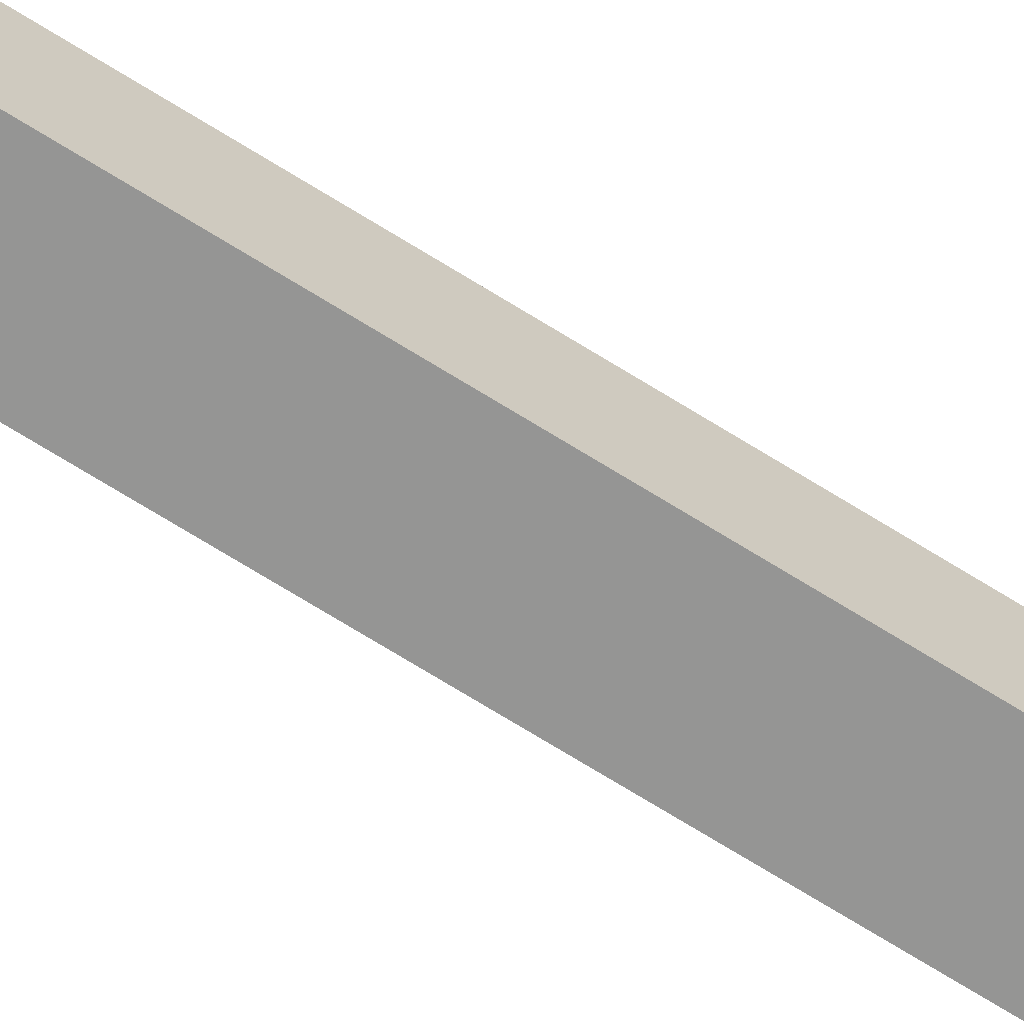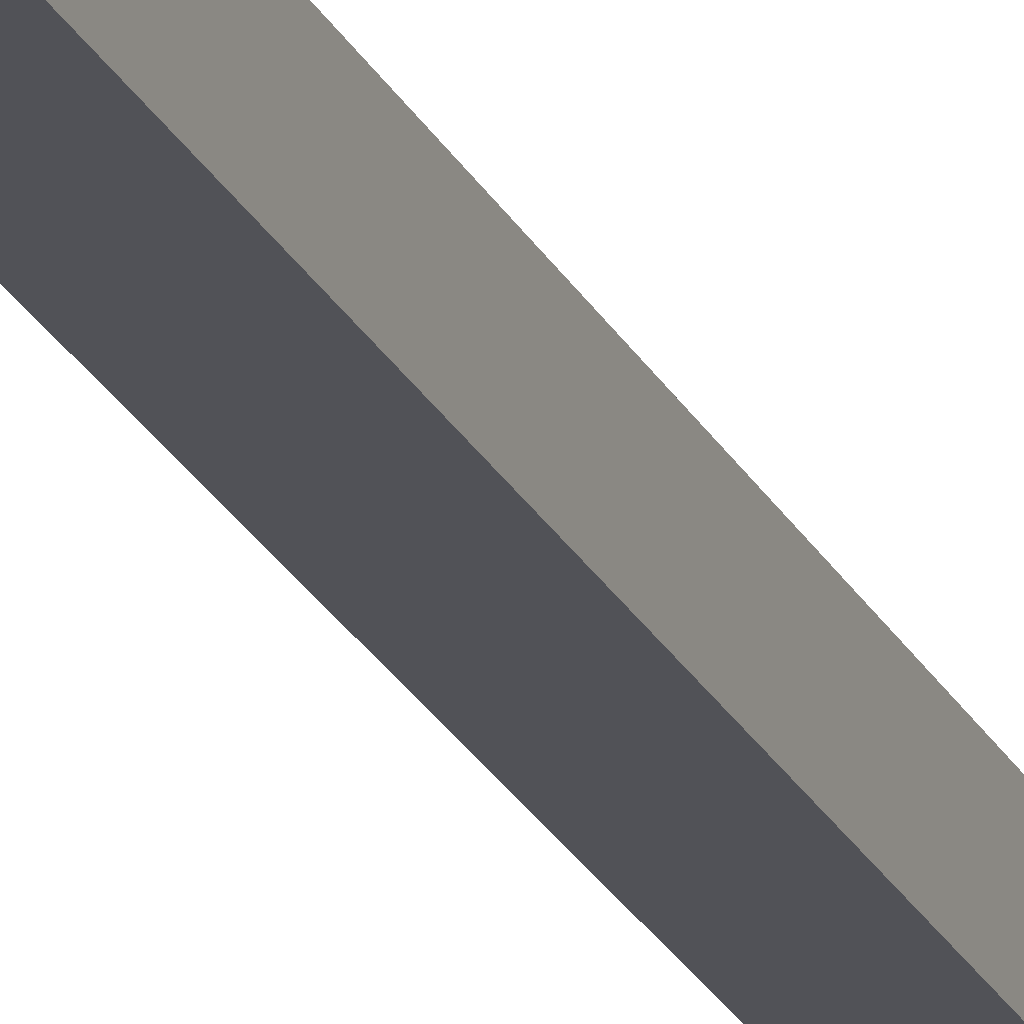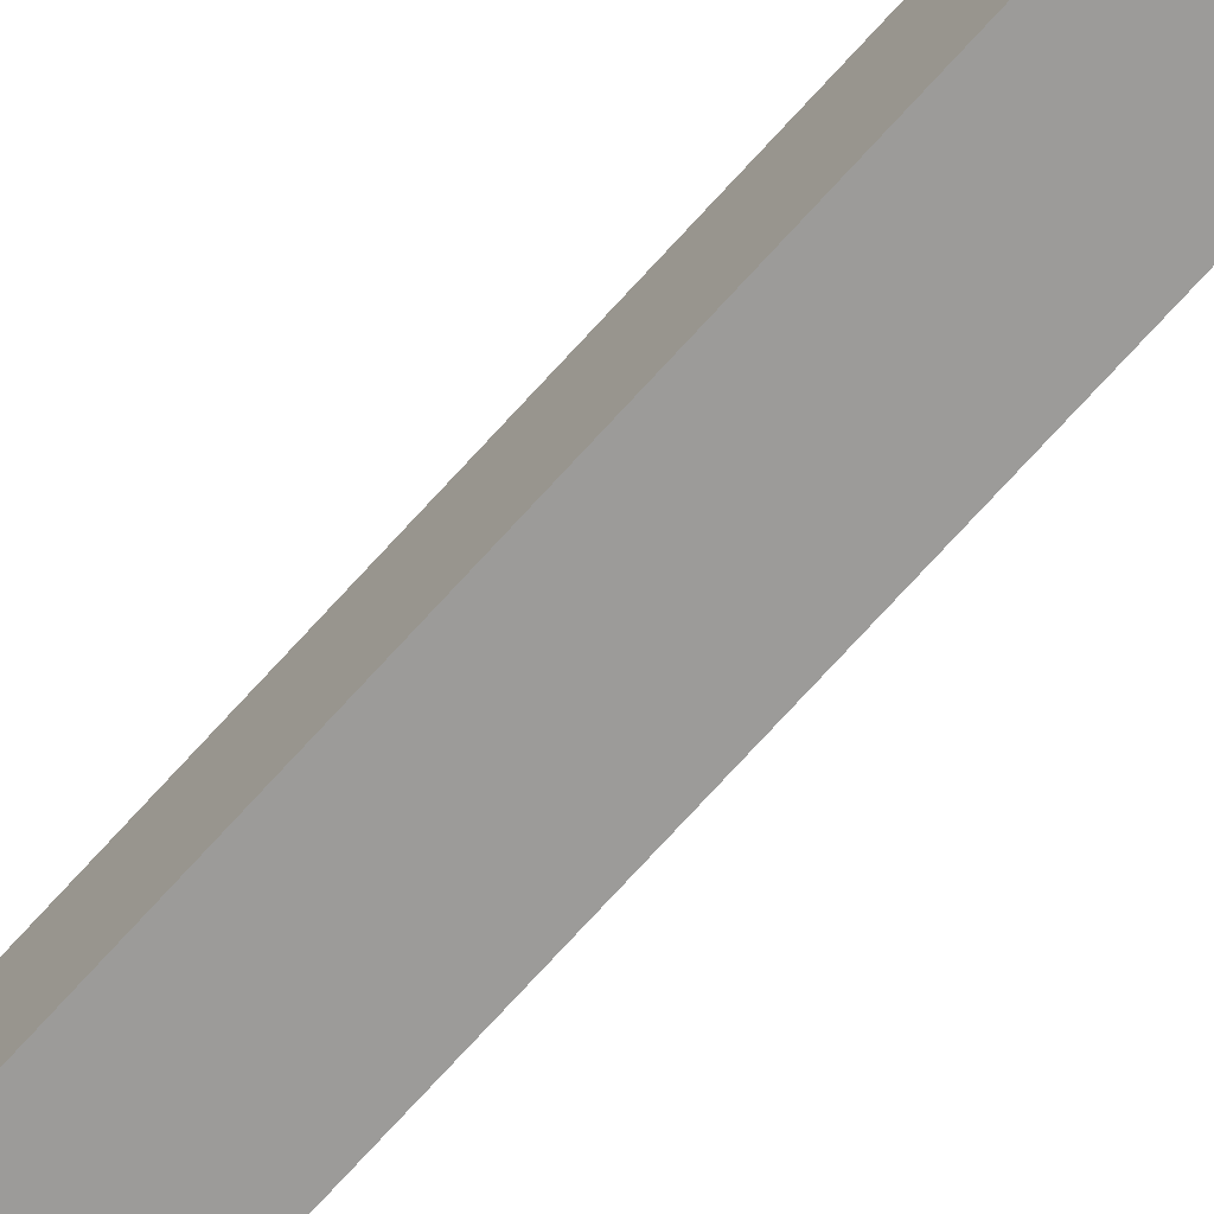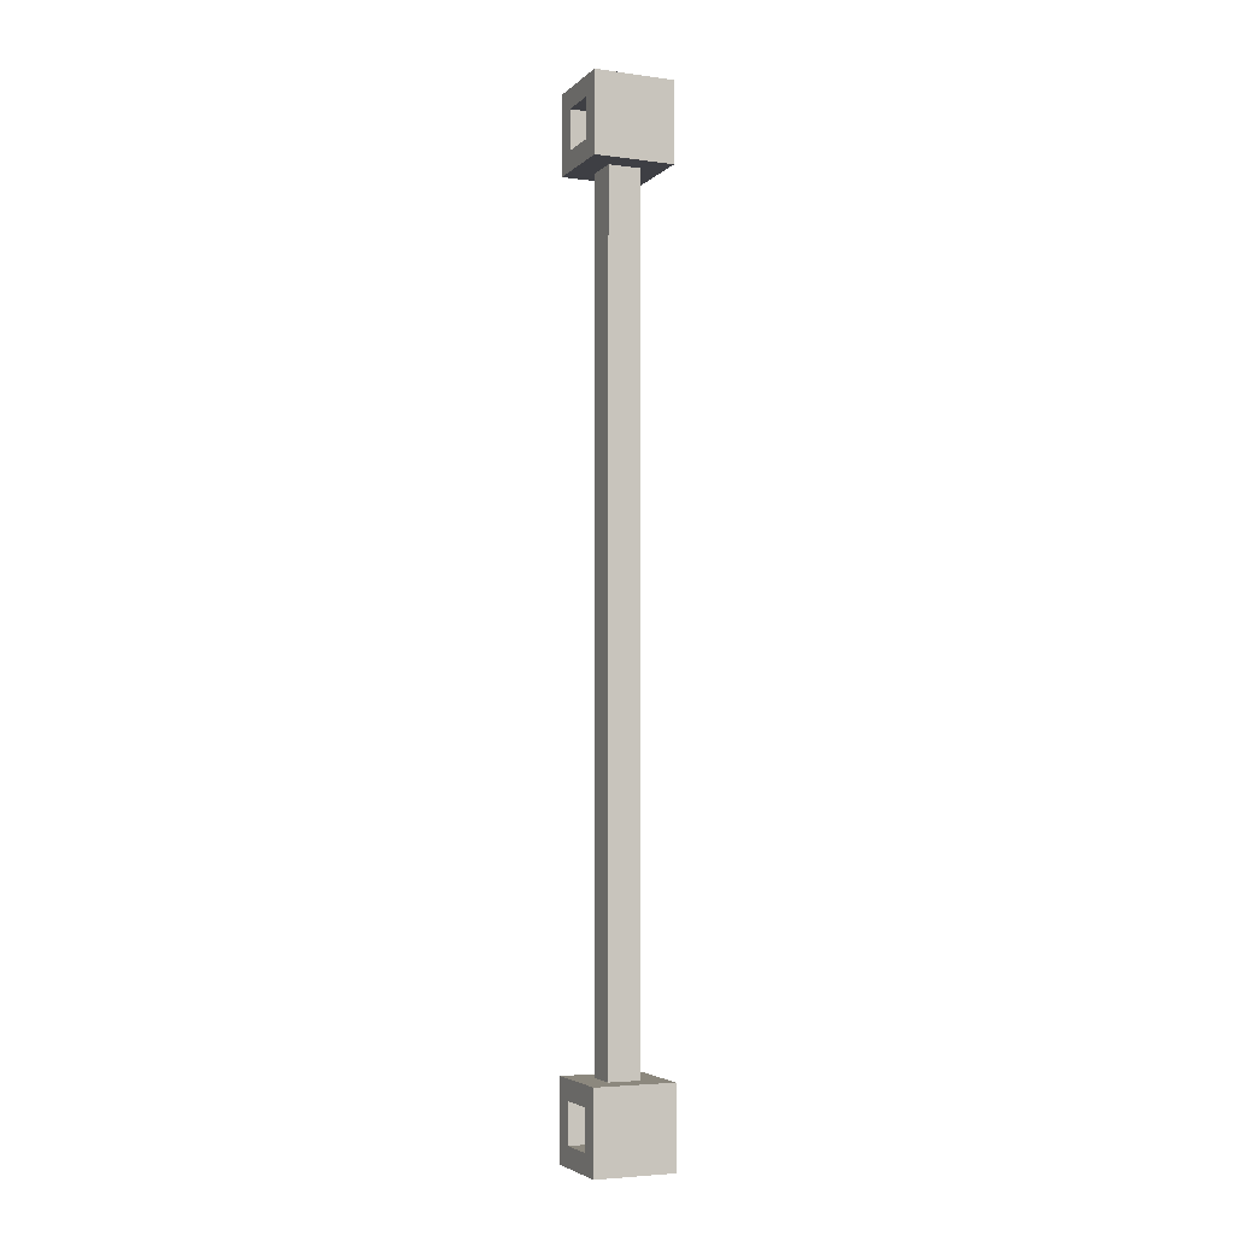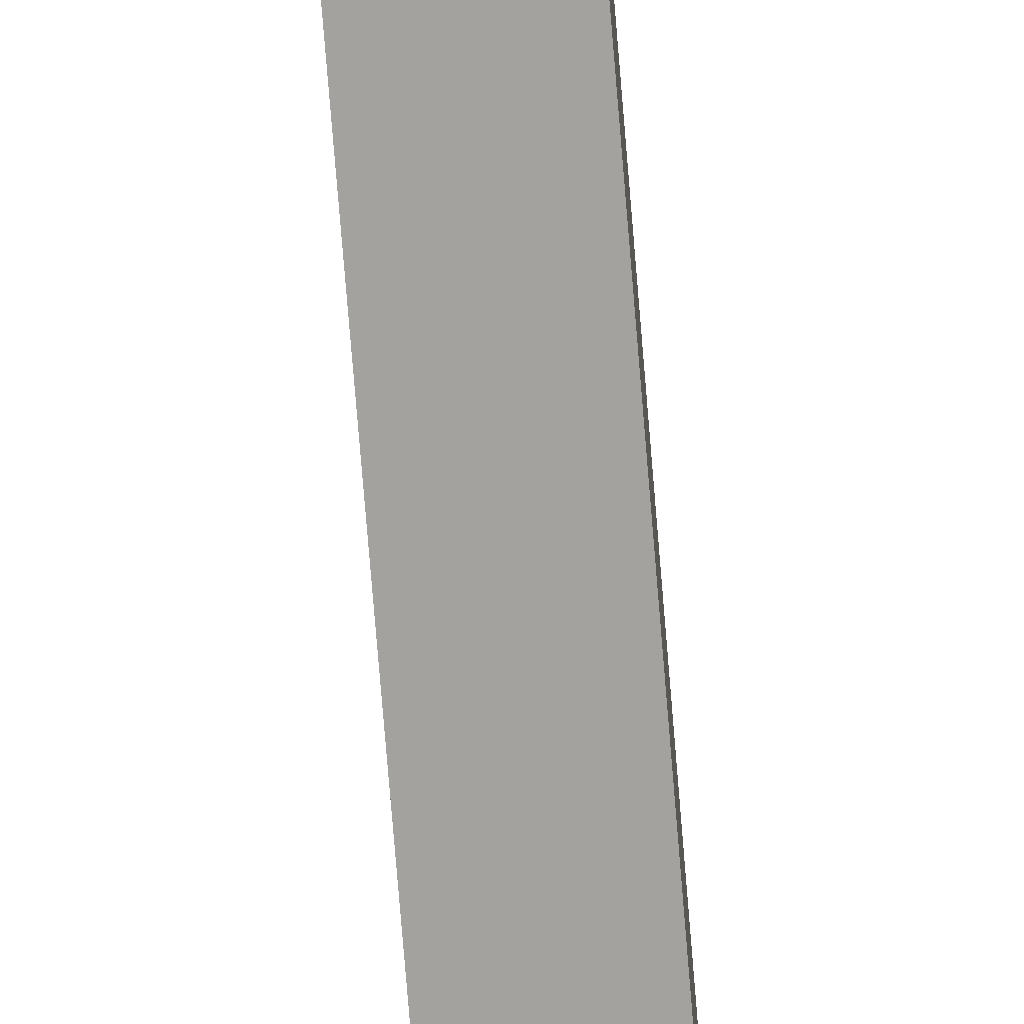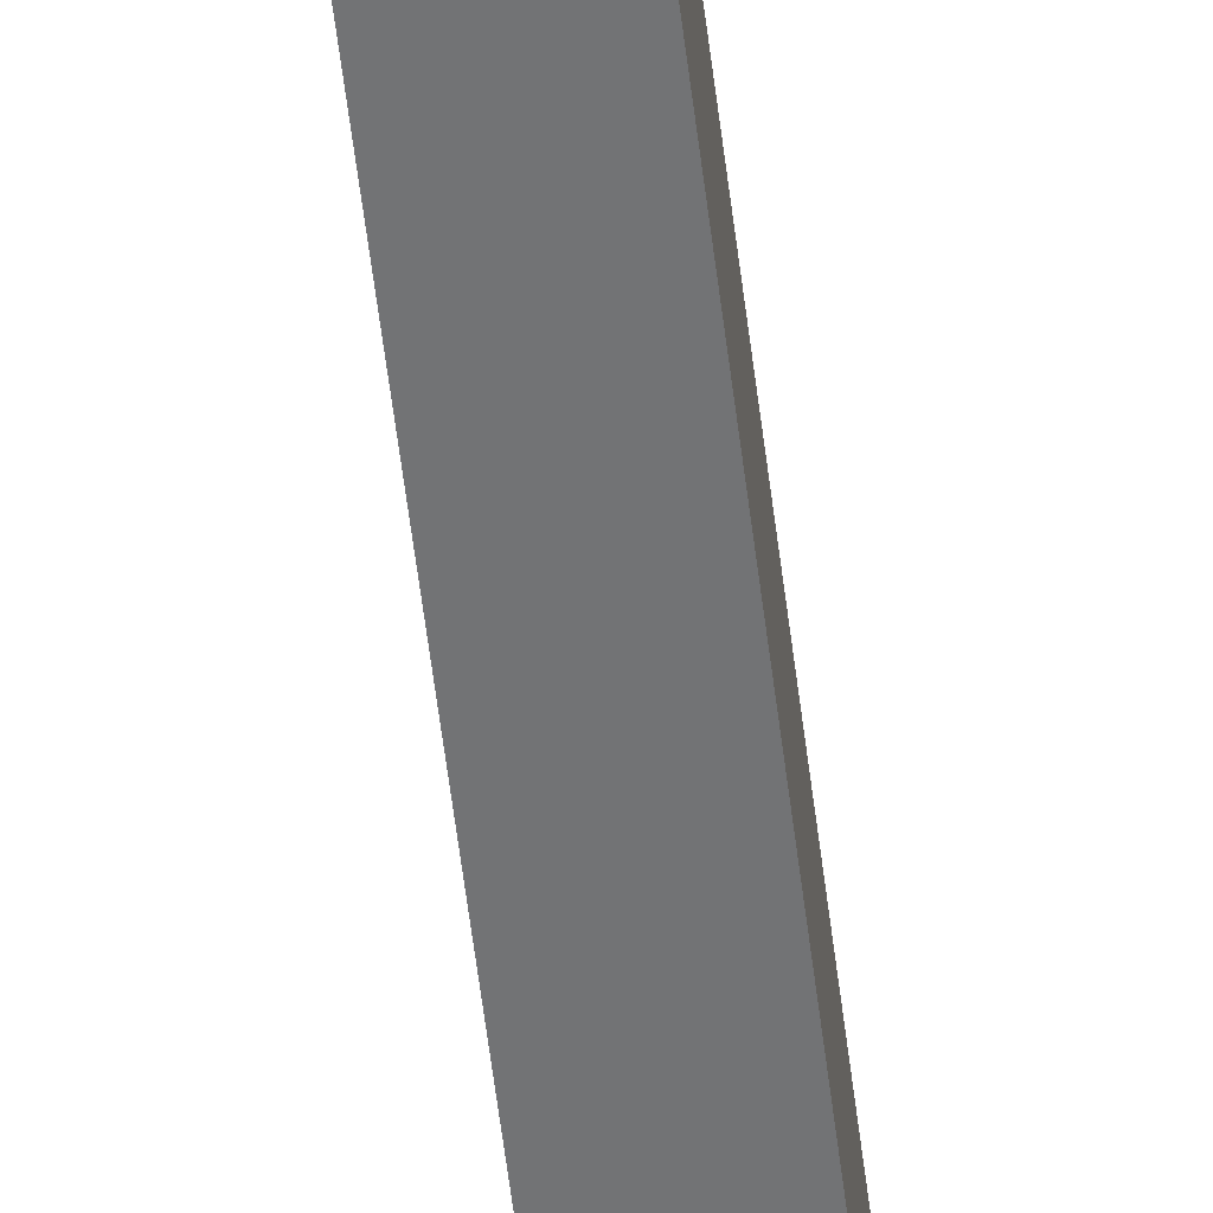
<metadata>
{"format":"obj","ext":"obj","renderer":"f3d","projection":"perspective","resolution":1024,"background":"white","views":[{"elev":-67.4,"azim":-122.5,"up":"+Y"},{"elev":-21.6,"azim":19.5,"up":"+Y"},{"elev":-69.9,"azim":138.3,"up":"+Y"},{"elev":-4.4,"azim":66.7,"up":"+Z"},{"elev":-72.5,"azim":4.6,"up":"+Y"},{"elev":-55.8,"azim":6.8,"up":"+Y"}]}
</metadata>
<code>
v  0 -10 262.5
v  0 -10 262.5
v  0 -10 262.5
v  0 -10 -262.5
v  0 -10 -262.5
v  0 -10 -262.5
v  0 10 -262.5
v  0 10 -262.5
v  0 10 -262.5
v  0 10 262.5
v  0 10 262.5
v  0 10 262.5
v  20 -10 262.5
v  20 -10 262.5
v  20 -10 262.5
v  20 10 262.5
v  20 10 262.5
v  20 10 262.5
v  20 10 -262.5
v  20 10 -262.5
v  20 10 -262.5
v  20 -10 -262.5
v  20 -10 -262.5
v  20 -10 -262.5
v  35 -25 -262.5
v  35 -25 -262.5
v  35 -25 -262.5
v  -15 -25 -262.5
v  -15 -25 -262.5
v  -15 -25 -262.5
v  -15 25 -262.5
v  -15 25 -262.5
v  -15 25 -262.5
v  35 25 -262.5
v  35 25 -262.5
v  35 25 -262.5
v  35 -25 -312.5
v  35 -25 -312.5
v  35 -25 -312.5
v  35 25 -312.5
v  35 25 -312.5
v  35 25 -312.5
v  -15 25 -312.5
v  -15 25 -312.5
v  -15 25 -312.5
v  -15 -25 -312.5
v  -15 -25 -312.5
v  -15 -25 -312.5
v  22.5 -25 -275
v  22.5 -25 -275
v  22.5 -25 -275
v  -2.5 -25 -275
v  -2.5 -25 -275
v  -2.5 -25 -275
v  -2.5 -25 -300
v  -2.5 -25 -300
v  -2.5 -25 -300
v  22.5 -25 -300
v  22.5 -25 -300
v  22.5 -25 -300
v  22.5 25 -275
v  22.5 25 -275
v  22.5 25 -275
v  22.5 25 -300
v  22.5 25 -300
v  22.5 25 -300
v  -2.5 25 -300
v  -2.5 25 -300
v  -2.5 25 -300
v  -2.5 25 -275
v  -2.5 25 -275
v  -2.5 25 -275
v  35 -25 262.5
v  35 -25 262.5
v  35 -25 262.5
v  35 25 262.5
v  35 25 262.5
v  35 25 262.5
v  -15 25 262.5
v  -15 25 262.5
v  -15 25 262.5
v  -15 -25 262.5
v  -15 -25 262.5
v  -15 -25 262.5
v  35 -25 312.5
v  35 -25 312.5
v  35 -25 312.5
v  -15 -25 312.5
v  -15 -25 312.5
v  -15 -25 312.5
v  -15 25 312.5
v  -15 25 312.5
v  -15 25 312.5
v  35 25 312.5
v  35 25 312.5
v  35 25 312.5
v  22.5 -25 275
v  22.5 -25 275
v  22.5 -25 275
v  22.5 -25 300
v  22.5 -25 300
v  22.5 -25 300
v  -2.5 -25 300
v  -2.5 -25 300
v  -2.5 -25 300
v  -2.5 -25 275
v  -2.5 -25 275
v  -2.5 -25 275
v  22.5 25 275
v  22.5 25 275
v  22.5 25 275
v  -2.5 25 275
v  -2.5 25 275
v  -2.5 25 275
v  -2.5 25 300
v  -2.5 25 300
v  -2.5 25 300
v  22.5 25 300
v  22.5 25 300
v  22.5 25 300
g 0
g 1
f 7 4 1
f 14 2 5
f 10 7 1
f 82 12 3
f 82 3 15
f 31 6 9
f 23 14 5
f 25 24 6
f 28 25 6
f 31 28 6
f 20 8 11
f 31 9 21
f 20 11 17
f 76 18 12
f 79 76 12
f 82 79 12
f 22 16 13
f 76 15 18
f 76 73 15
f 82 15 73
f 22 19 16
f 25 21 24
f 34 21 25
f 34 31 21
f 52 26 29
f 39 36 27
f 58 38 26
f 52 49 26
f 58 26 49
f 44 30 32
f 48 30 44
f 52 29 47
f 61 33 35
f 67 45 33
f 70 33 61
f 70 67 33
f 42 36 39
f 61 35 41
f 46 40 37
f 58 47 38
f 46 43 40
f 67 41 45
f 64 61 41
f 67 64 41
f 55 52 47
f 58 55 47
f 71 50 53
f 63 60 51
f 71 62 50
f 68 54 56
f 72 54 68
f 65 57 59
f 69 57 65
f 66 60 63
f 96 75 78
f 97 83 74
f 96 87 75
f 97 74 86
f 112 77 81
f 118 95 77
f 112 109 77
f 118 77 109
f 90 80 84
f 92 80 90
f 112 81 93
f 103 89 83
f 106 83 97
f 106 103 83
f 91 88 85
f 103 86 89
f 94 91 85
f 100 97 86
f 103 100 86
f 118 93 95
f 115 112 93
f 118 115 93
f 120 99 102
f 110 107 98
f 120 111 99
f 117 101 105
f 119 101 117
f 114 104 108
f 116 104 114
f 113 107 110

</code>
